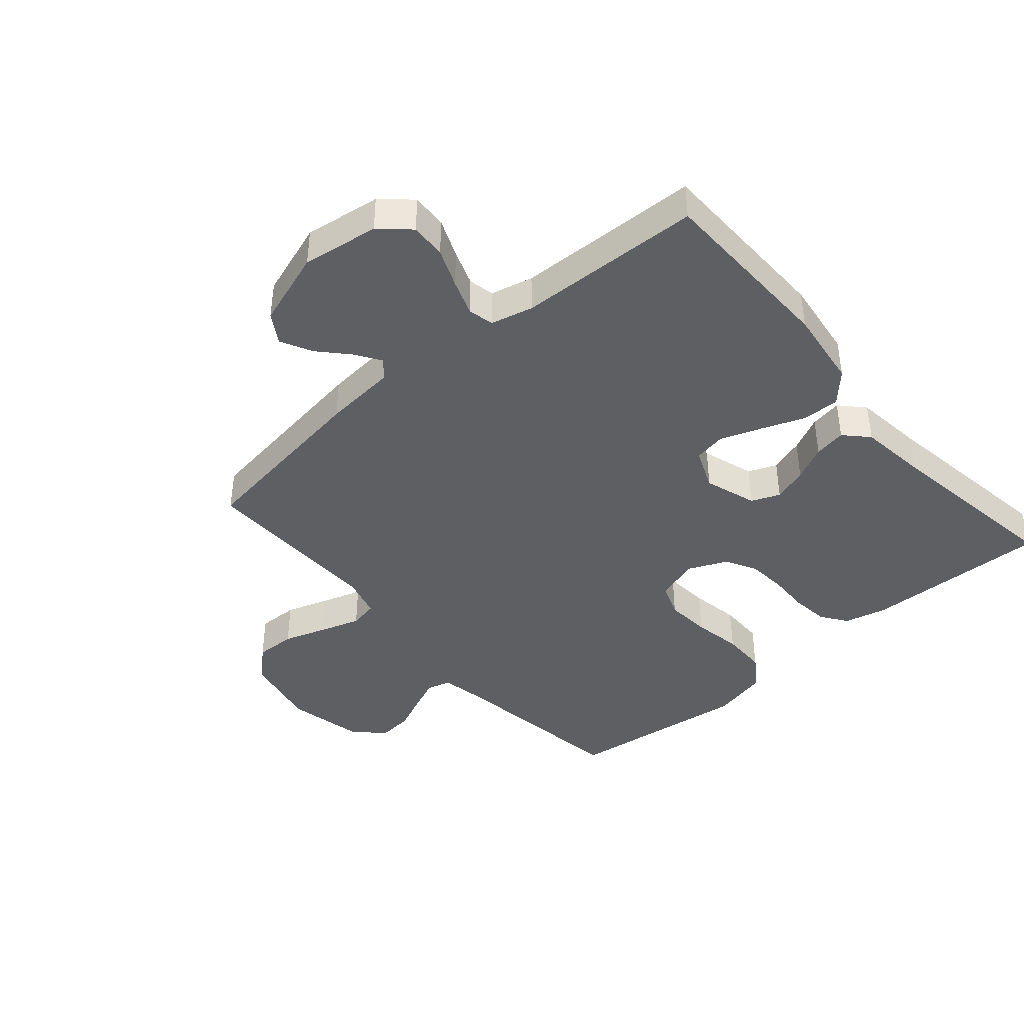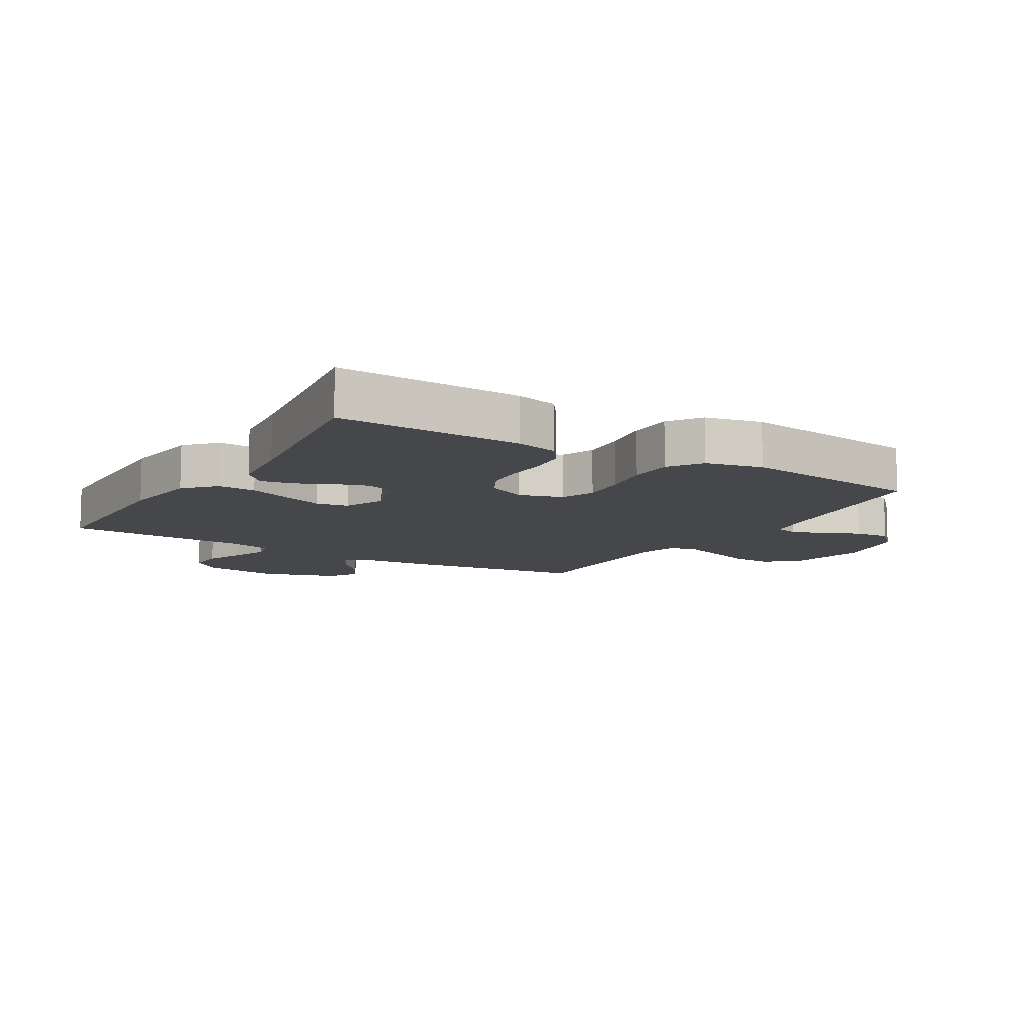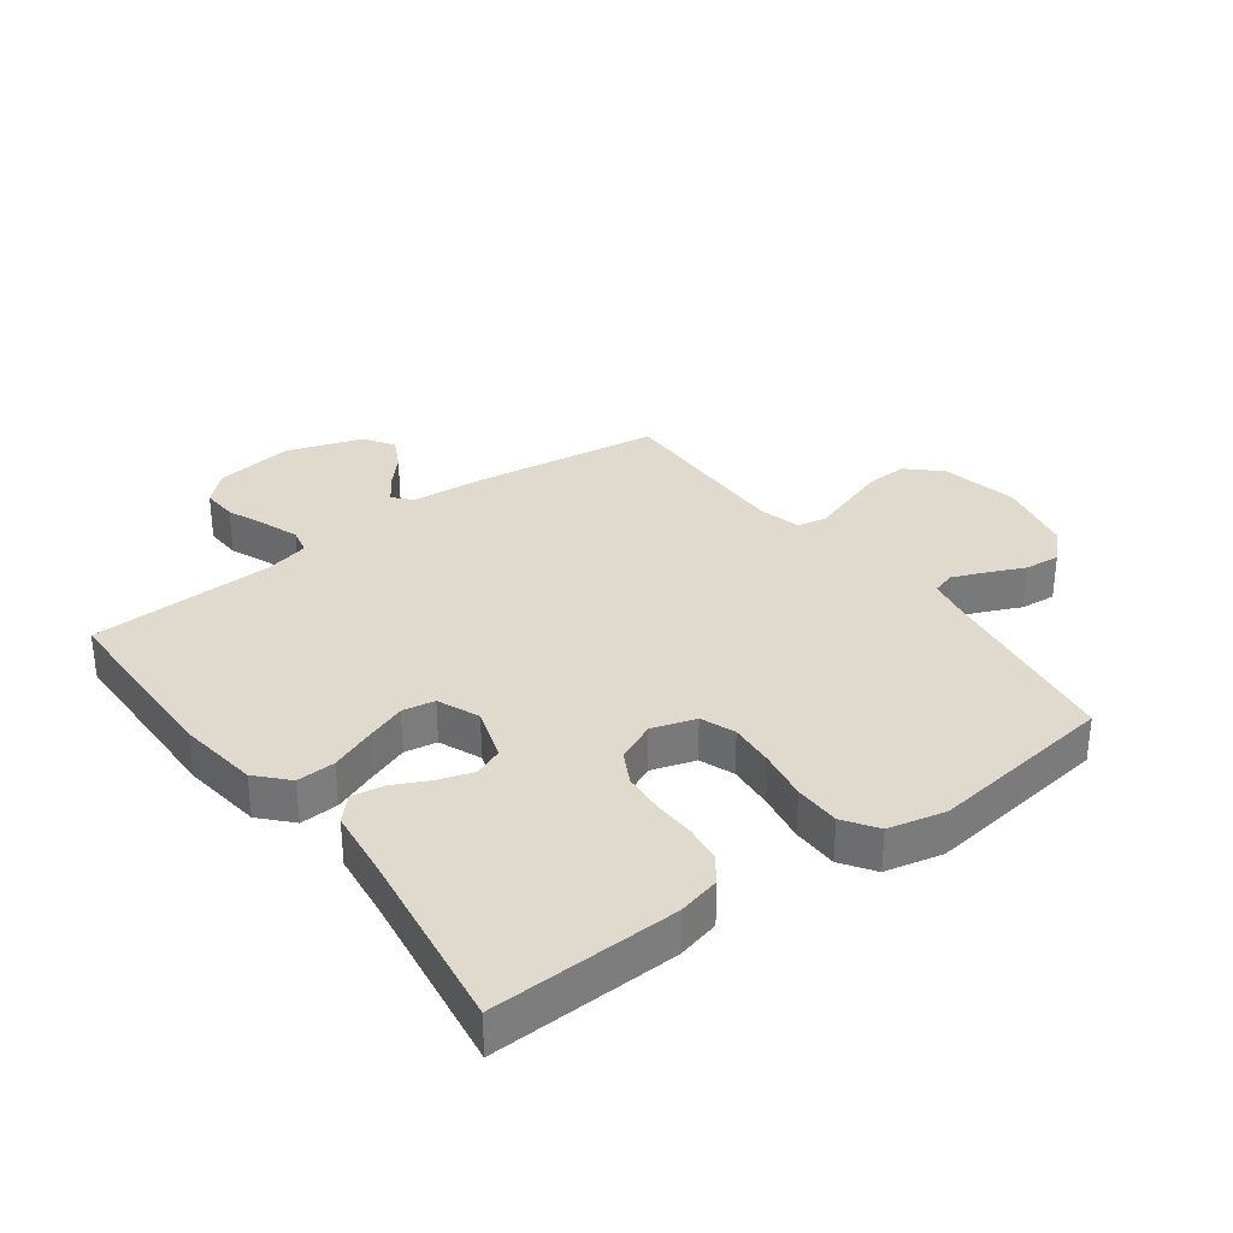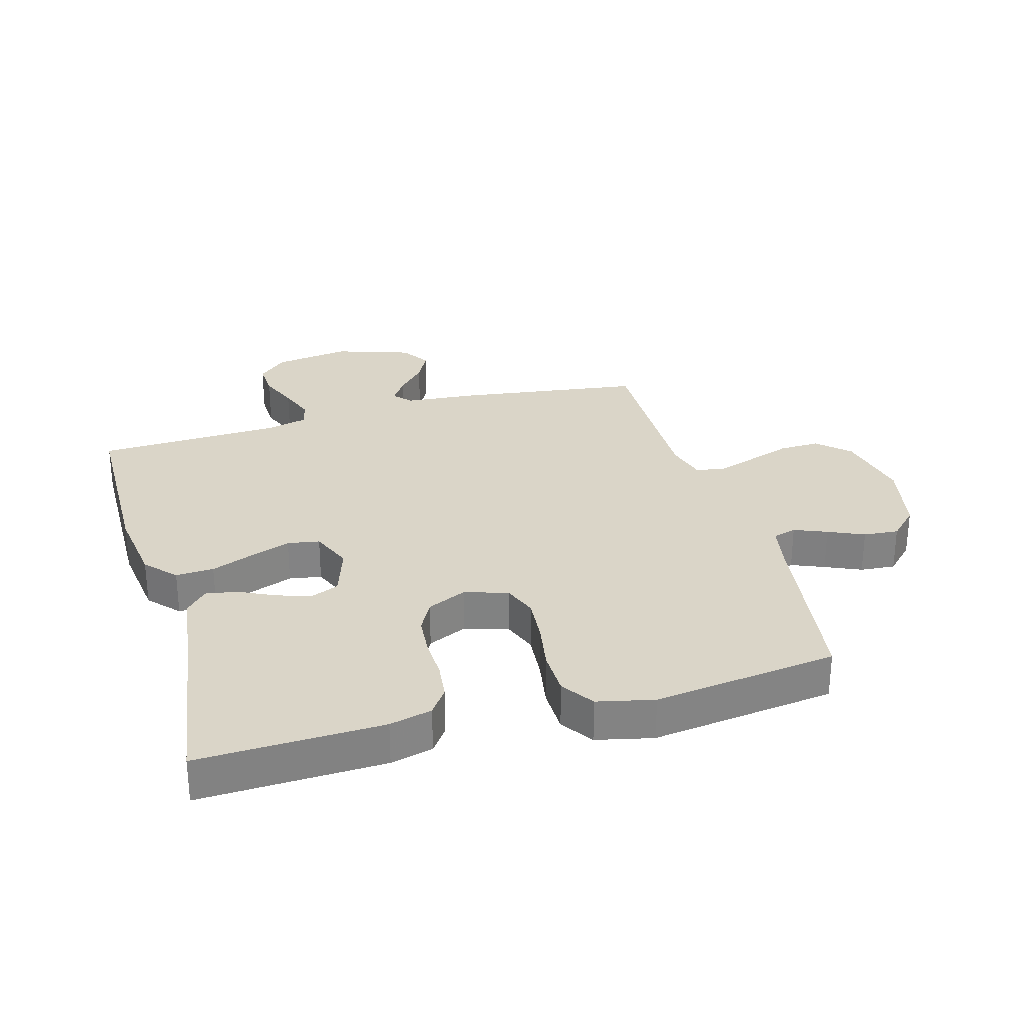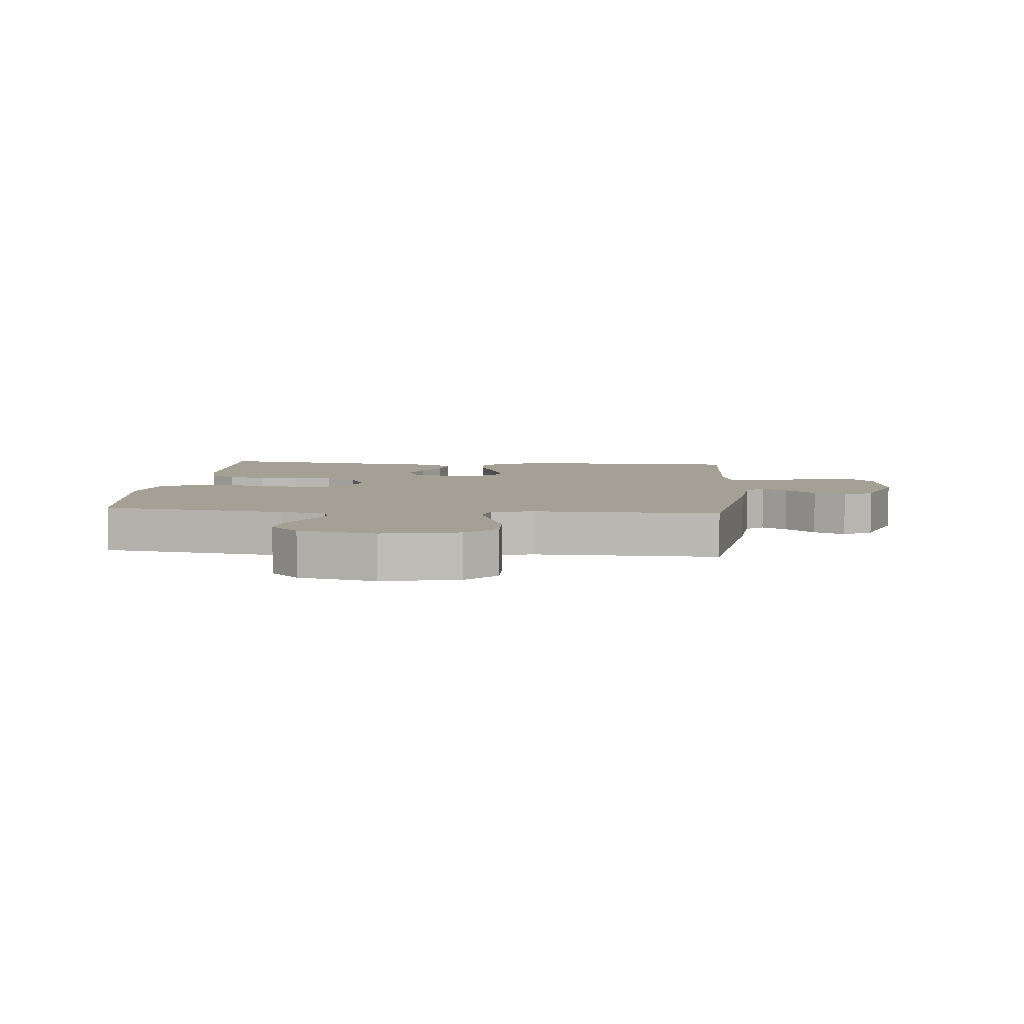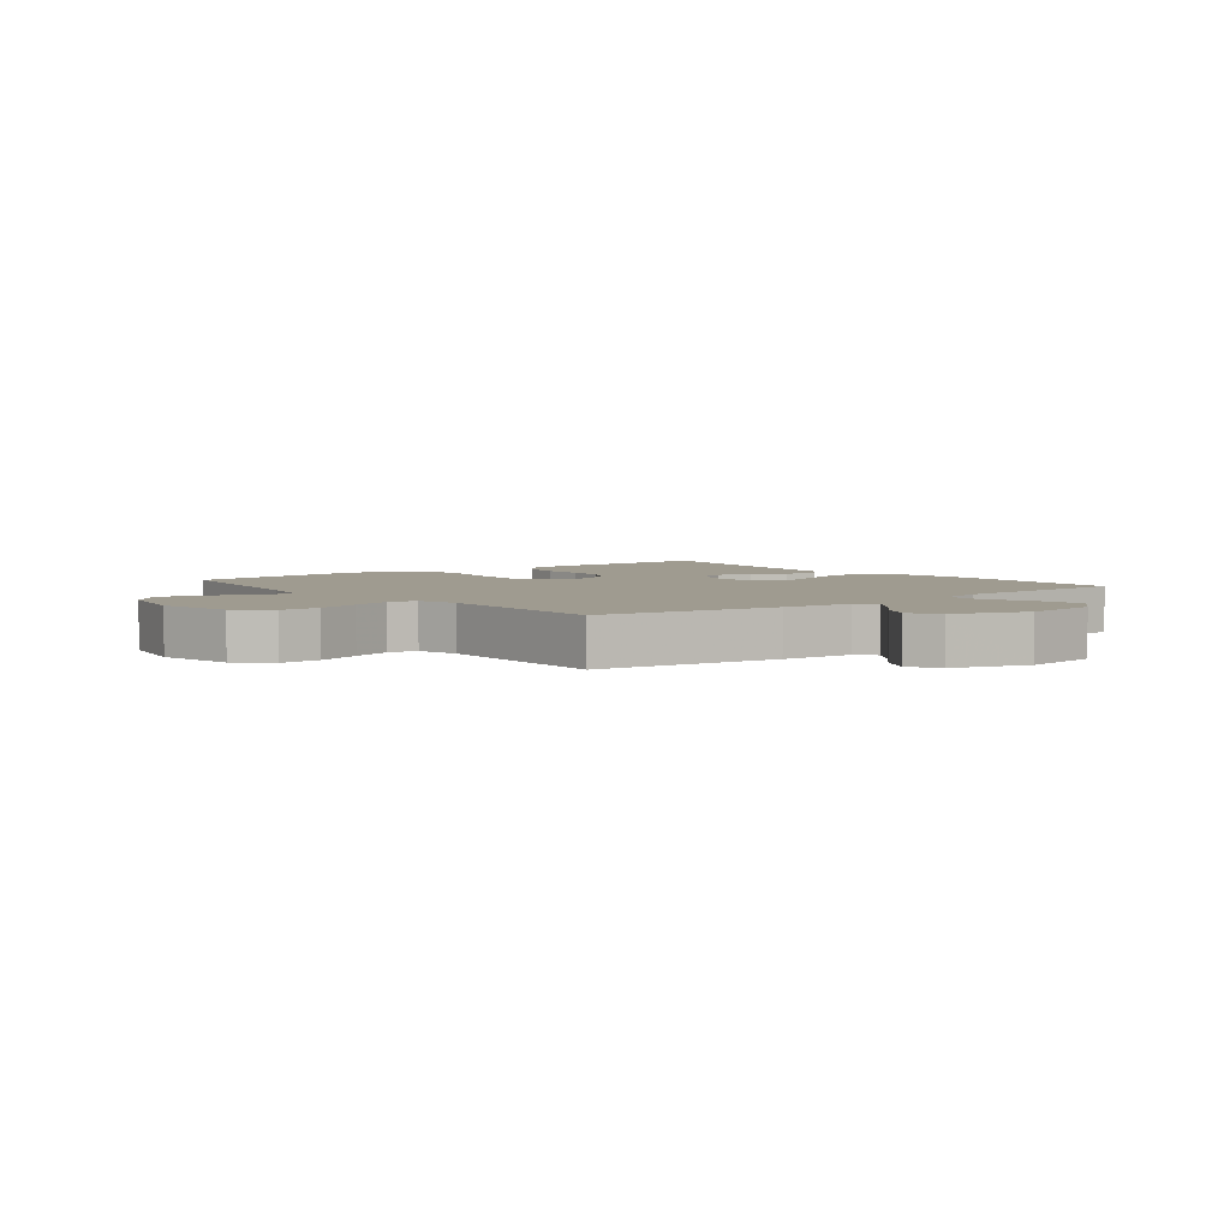
<metadata>
{"format":"obj","ext":"obj","renderer":"f3d","projection":"perspective","resolution":1024,"background":"white","views":[{"elev":-41.6,"azim":40.9,"up":"+Y"},{"elev":-10.5,"azim":148.8,"up":"+Y"},{"elev":32.6,"azim":143.4,"up":"+Y"},{"elev":29.2,"azim":164.1,"up":"+Y"},{"elev":5.8,"azim":-84.7,"up":"+Y"},{"elev":4.1,"azim":-38.3,"up":"+Y"}]}
</metadata>
<code>
v -0.5 0.07 0.5
v -0.2 0.07 0.542
v -0.082 0.07 0.552
v -0.056 0.07 0.581
v -0.083 0.07 0.622
v -0.127 0.07 0.67
v -0.153 0.07 0.721
v -0.123 0.07 0.769
v 0 0.07 0.81
v 0.125 0.07 0.792
v 0.172 0.07 0.749
v 0.169 0.07 0.691
v 0.143 0.07 0.628
v 0.122 0.07 0.57
v 0.131 0.07 0.528
v 0.2 0.07 0.511
v 0.5 0.07 0.5
v 0.505 0.07 0.2
v 0.488 0.07 0.071
v 0.443 0.07 0.022
v 0.381 0.07 0.025
v 0.312 0.07 0.052
v 0.246 0.07 0.076
v 0.194 0.07 0.067
v 0.166 0.07 0
v 0.194 0.07 -0.085
v 0.24 0.07 -0.104
v 0.296 0.07 -0.086
v 0.353 0.07 -0.058
v 0.405 0.07 -0.049
v 0.441 0.07 -0.087
v 0.455 0.07 -0.2
v 0.5 0.07 -0.5
v 0.2 0.07 -0.49
v 0.131 0.07 -0.473
v 0.101 0.07 -0.431
v 0.094 0.07 -0.371
v 0.096 0.07 -0.304
v 0.091 0.07 -0.24
v 0.064 0.07 -0.189
v 0 0.07 -0.16
v -0.07 0.07 -0.182
v -0.091 0.07 -0.237
v -0.085 0.07 -0.31
v -0.071 0.07 -0.39
v -0.072 0.07 -0.464
v -0.108 0.07 -0.517
v -0.2 0.07 -0.538
v -0.5 0.07 -0.5
v -0.544 0.07 -0.2
v -0.558 0.07 -0.128
v -0.596 0.07 -0.117
v -0.649 0.07 -0.139
v -0.707 0.07 -0.165
v -0.764 0.07 -0.17
v -0.81 0.07 -0.124
v -0.837 0.07 0
v -0.811 0.07 0.124
v -0.76 0.07 0.172
v -0.694 0.07 0.17
v -0.623 0.07 0.146
v -0.559 0.07 0.125
v -0.513 0.07 0.134
v -0.495 0.07 0.2
v -0.5 0 0.5
v -0.2 0 0.542
v -0.082 0 0.552
v -0.056 0 0.581
v -0.083 0 0.622
v -0.127 0 0.67
v -0.153 0 0.721
v -0.123 0 0.769
v 0 0 0.81
v 0.125 0 0.792
v 0.172 0 0.749
v 0.169 0 0.691
v 0.143 0 0.628
v 0.122 0 0.57
v 0.131 0 0.528
v 0.2 0 0.511
v 0.5 0 0.5
v 0.505 0 0.2
v 0.488 0 0.071
v 0.443 0 0.022
v 0.381 0 0.025
v 0.312 0 0.052
v 0.246 0 0.076
v 0.194 0 0.067
v 0.166 0 0
v 0.194 0 -0.085
v 0.24 0 -0.104
v 0.296 0 -0.086
v 0.353 0 -0.058
v 0.405 0 -0.049
v 0.441 0 -0.087
v 0.455 0 -0.2
v 0.5 0 -0.5
v 0.2 0 -0.49
v 0.131 0 -0.473
v 0.101 0 -0.431
v 0.094 0 -0.371
v 0.096 0 -0.304
v 0.091 0 -0.24
v 0.064 0 -0.189
v 0 0 -0.16
v -0.07 0 -0.182
v -0.091 0 -0.237
v -0.085 0 -0.31
v -0.071 0 -0.39
v -0.072 0 -0.464
v -0.108 0 -0.517
v -0.2 0 -0.538
v -0.5 0 -0.5
v -0.544 0 -0.2
v -0.558 0 -0.128
v -0.596 0 -0.117
v -0.649 0 -0.139
v -0.707 0 -0.165
v -0.764 0 -0.17
v -0.81 0 -0.124
v -0.837 0 0
v -0.811 0 0.124
v -0.76 0 0.172
v -0.694 0 0.17
v -0.623 0 0.146
v -0.559 0 0.125
v -0.513 0 0.134
v -0.495 0 0.2
f 59 60 61
f 58 59 61
f 57 58 61
f 56 57 61
f 55 56 61
f 54 55 61
f 53 54 61
f 52 53 61 62
f 51 52 62 63
f 48 49 50
f 47 48 50
f 46 47 50
f 45 46 50
f 44 45 50
f 51 63 64
f 50 51 64
f 44 50 64
f 43 44 64
f 36 37 38
f 35 36 38
f 34 35 38
f 33 34 38
f 32 33 38
f 32 38 39
f 31 32 39
f 30 31 39
f 29 30 39
f 28 29 39
f 27 28 39 40
f 20 21 22
f 19 20 22
f 18 19 22
f 17 18 22
f 16 17 22
f 15 16 22 23
f 11 12 13
f 10 11 13
f 9 10 13
f 8 9 13
f 7 8 13
f 6 7 13
f 5 6 13
f 4 5 13 14
f 3 4 14 15
f 2 3 15
f 1 2 15
f 64 1 15
f 43 64 15
f 42 43 15
f 26 27 40 41
f 15 23 24
f 15 24 25
f 42 15 25
f 25 26 41 42
f 125 124 123
f 125 123 122
f 125 122 121
f 125 121 120
f 125 120 119
f 125 119 118
f 125 118 117
f 126 125 117 116
f 127 126 116 115
f 114 113 112
f 114 112 111
f 114 111 110
f 114 110 109
f 114 109 108
f 128 127 115
f 128 115 114
f 128 114 108
f 128 108 107
f 102 101 100
f 102 100 99
f 102 99 98
f 102 98 97
f 102 97 96
f 103 102 96
f 103 96 95
f 103 95 94
f 103 94 93
f 103 93 92
f 104 103 92 91
f 86 85 84
f 86 84 83
f 86 83 82
f 86 82 81
f 86 81 80
f 87 86 80 79
f 77 76 75
f 77 75 74
f 77 74 73
f 77 73 72
f 77 72 71
f 77 71 70
f 77 70 69
f 78 77 69 68
f 79 78 68 67
f 79 67 66
f 79 66 65
f 79 65 128
f 79 128 107
f 79 107 106
f 105 104 91 90
f 88 87 79
f 89 88 79
f 89 79 106
f 106 105 90 89
f 1 65 66 2
f 2 66 67 3
f 3 67 68 4
f 4 68 69 5
f 5 69 70 6
f 6 70 71 7
f 7 71 72 8
f 8 72 73 9
f 9 73 74 10
f 10 74 75 11
f 11 75 76 12
f 12 76 77 13
f 13 77 78 14
f 14 78 79 15
f 15 79 80 16
f 16 80 81 17
f 17 81 82 18
f 18 82 83 19
f 19 83 84 20
f 20 84 85 21
f 21 85 86 22
f 22 86 87 23
f 23 87 88 24
f 24 88 89 25
f 25 89 90 26
f 26 90 91 27
f 27 91 92 28
f 28 92 93 29
f 29 93 94 30
f 30 94 95 31
f 31 95 96 32
f 32 96 97 33
f 33 97 98 34
f 34 98 99 35
f 35 99 100 36
f 36 100 101 37
f 37 101 102 38
f 38 102 103 39
f 39 103 104 40
f 40 104 105 41
f 41 105 106 42
f 42 106 107 43
f 43 107 108 44
f 44 108 109 45
f 45 109 110 46
f 46 110 111 47
f 47 111 112 48
f 48 112 113 49
f 49 113 114 50
f 50 114 115 51
f 51 115 116 52
f 52 116 117 53
f 53 117 118 54
f 54 118 119 55
f 55 119 120 56
f 56 120 121 57
f 57 121 122 58
f 58 122 123 59
f 59 123 124 60
f 60 124 125 61
f 61 125 126 62
f 62 126 127 63
f 63 127 128 64
f 64 128 65 1

</code>
